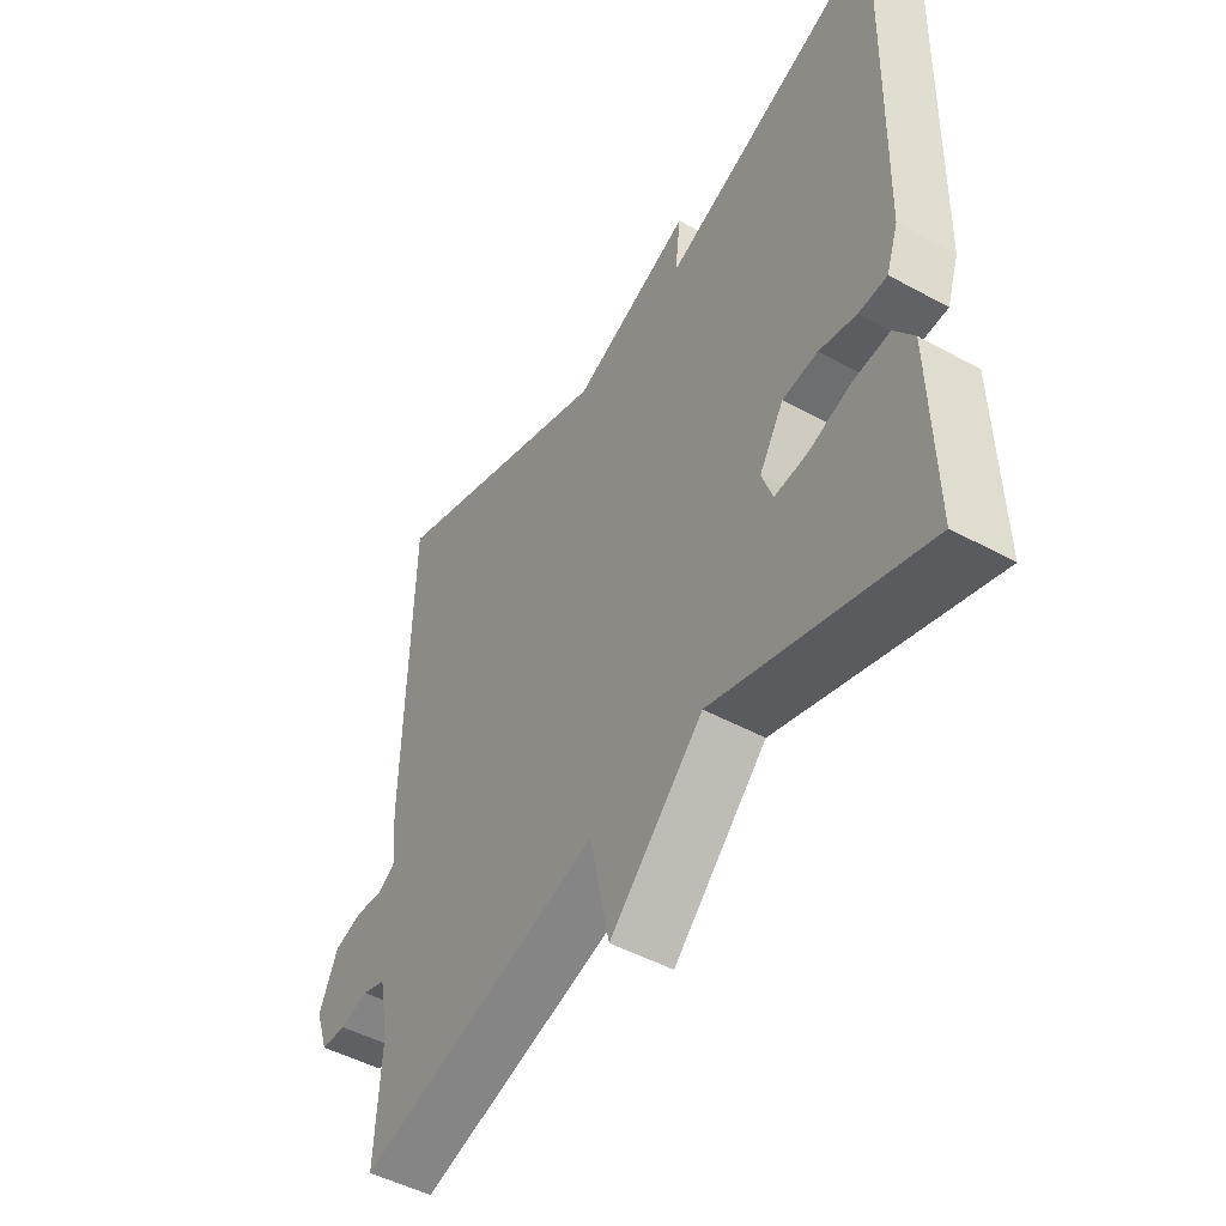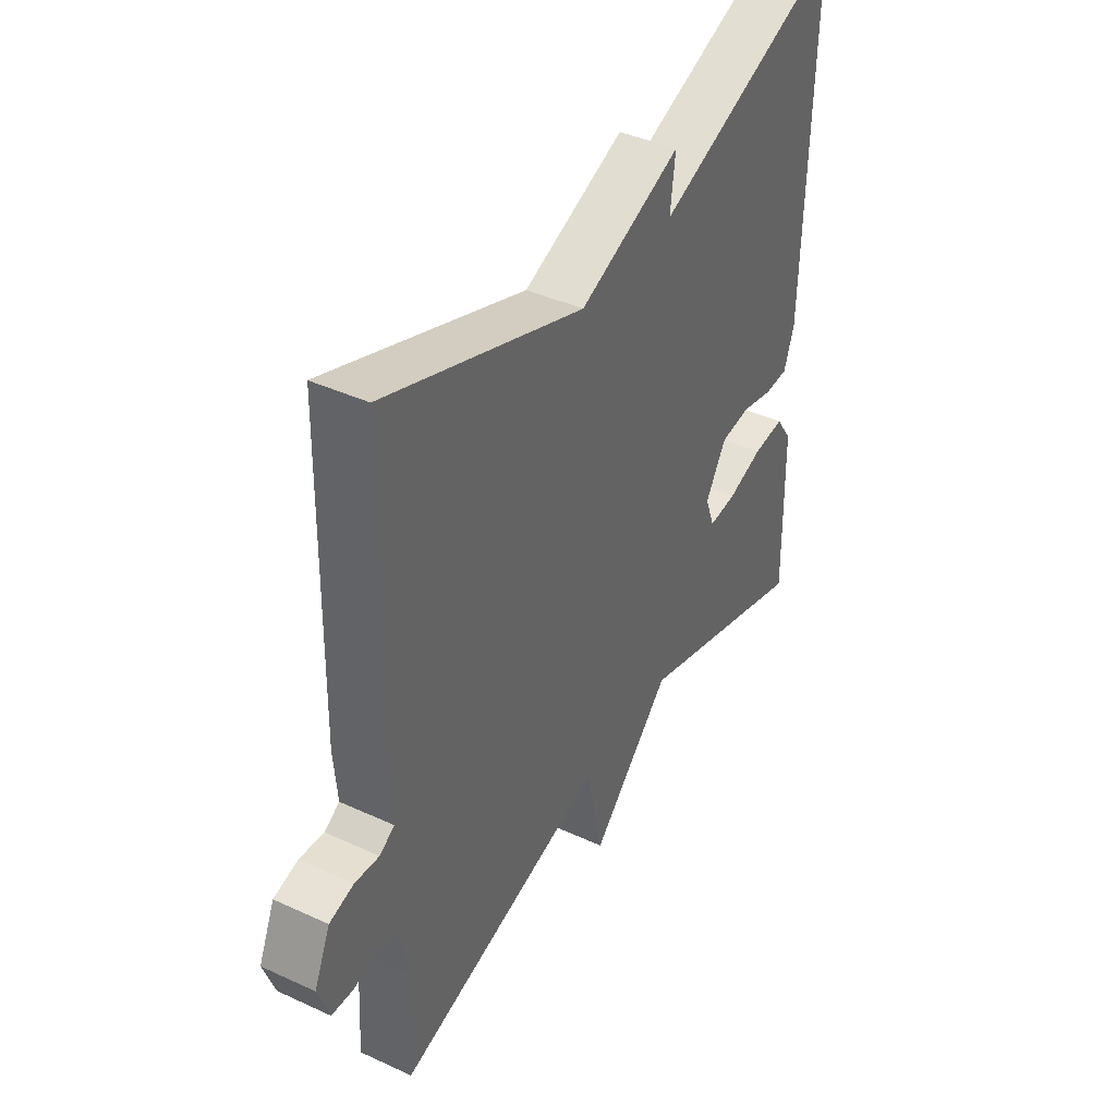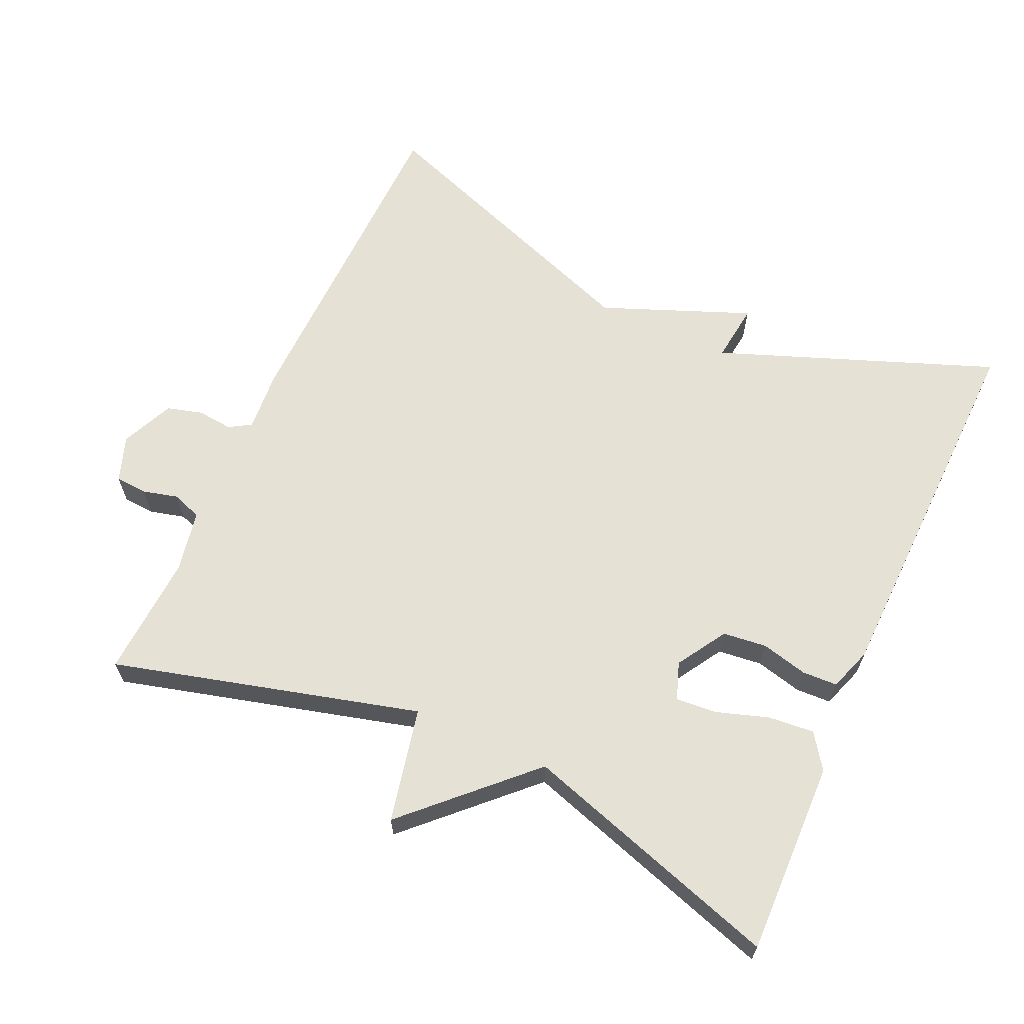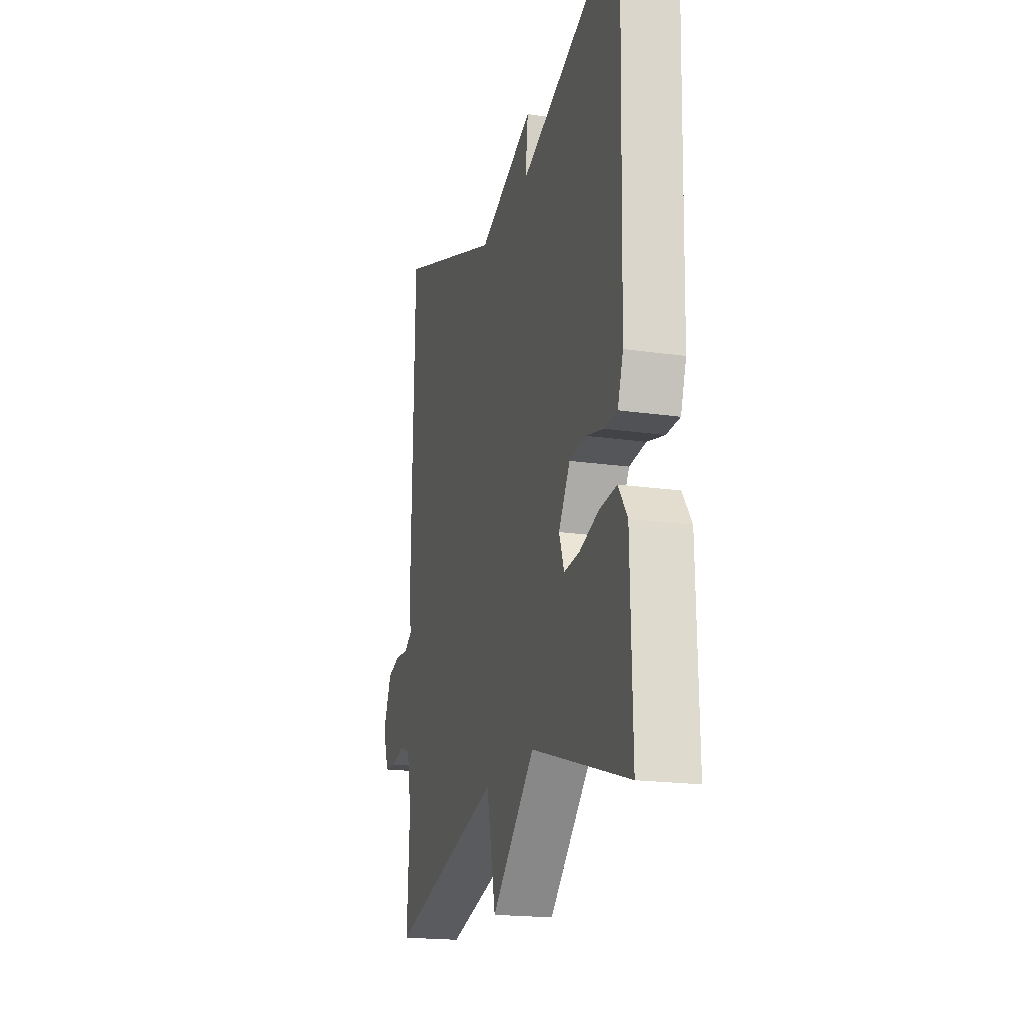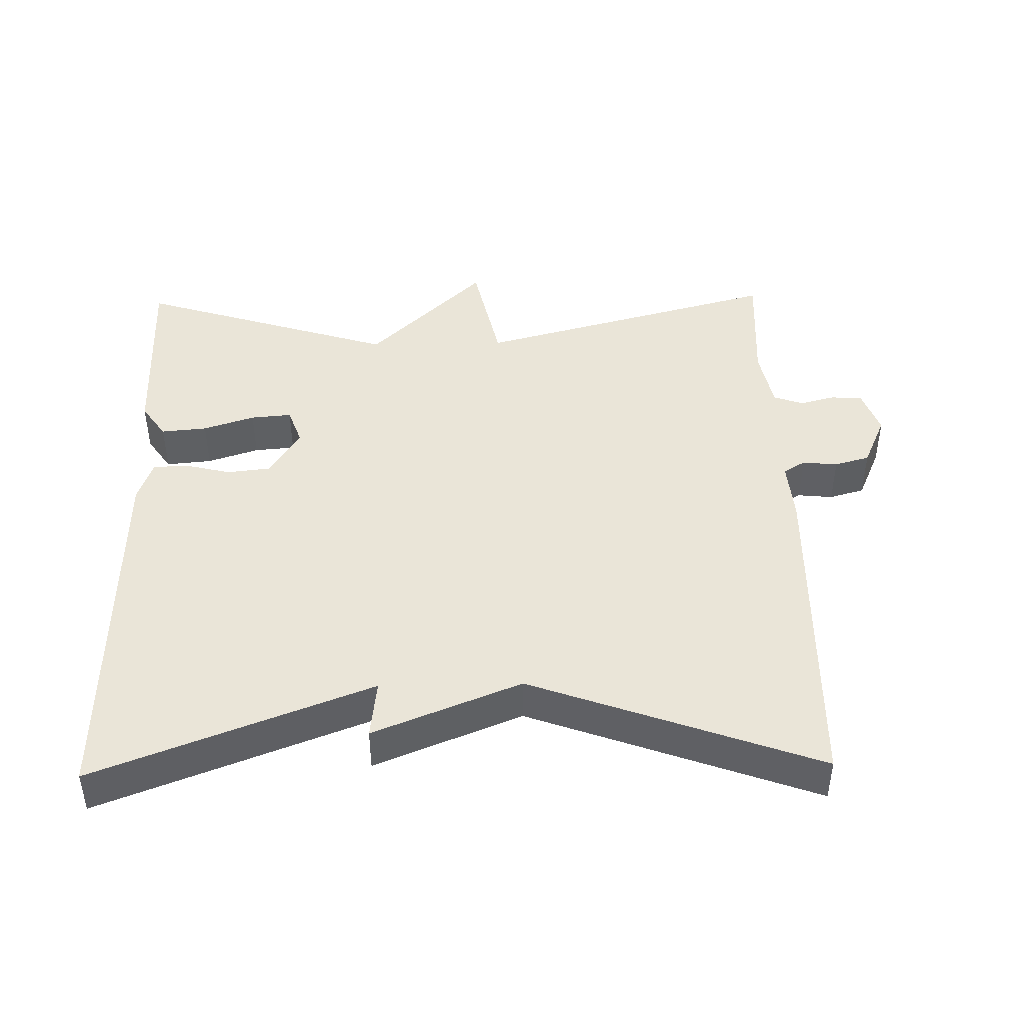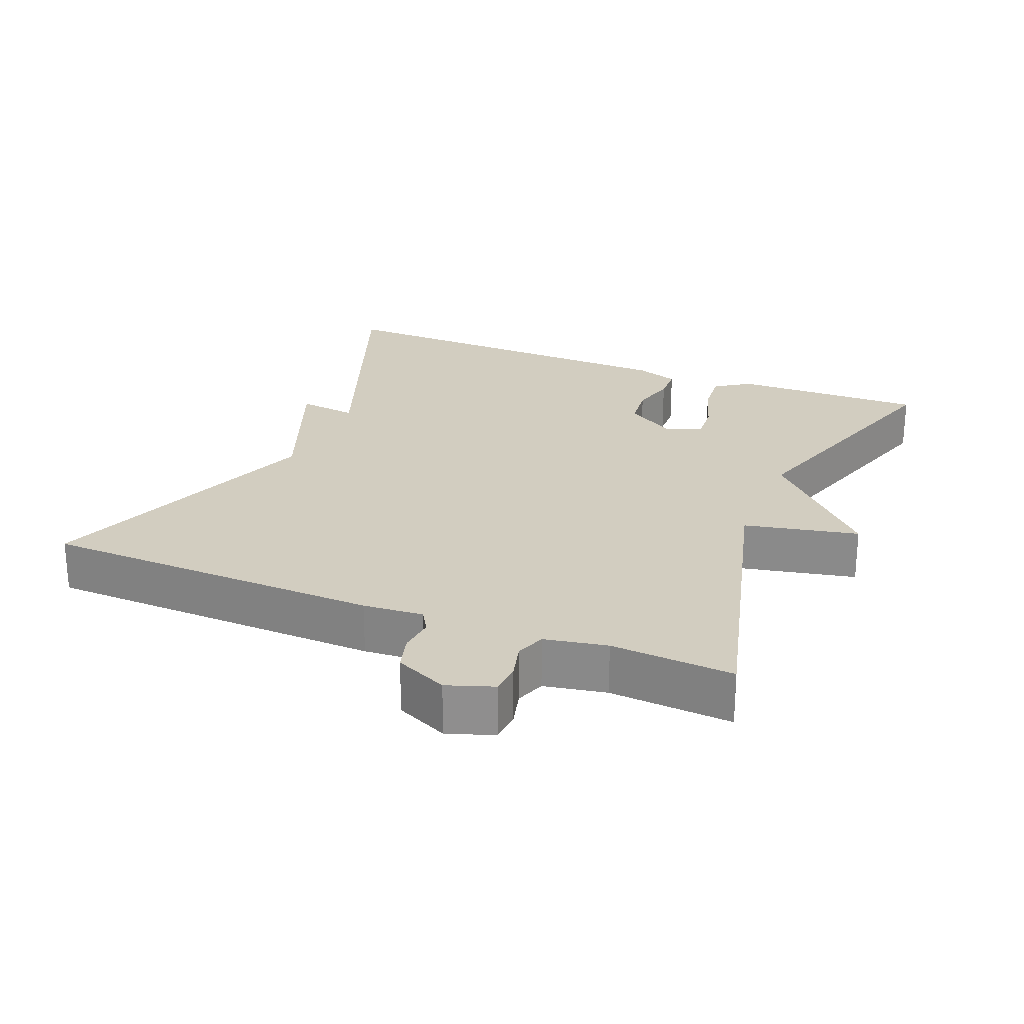
<metadata>
{"format":"obj","ext":"obj","renderer":"f3d","projection":"perspective","resolution":1024,"background":"white","views":[{"elev":-48.4,"azim":-121.4,"up":"+Z"},{"elev":41.1,"azim":119.3,"up":"+Z"},{"elev":64.1,"azim":-155.6,"up":"+Y"},{"elev":-19.2,"azim":-105.3,"up":"+Z"},{"elev":44.5,"azim":-1.2,"up":"+Y"},{"elev":24.6,"azim":112.4,"up":"+Y"}]}
</metadata>
<code>
v -0.5 0.07 -0.5
v -0.494 0.07 -0.227
v -0.46 0.07 -0.178
v -0.395 0.07 -0.184
v -0.322 0.07 -0.208
v -0.264 0.07 -0.213
v -0.245 0.07 -0.16
v -0.288 0.07 -0.09
v -0.35 0.07 -0.083
v -0.415 0.07 -0.099
v -0.465 0.07 -0.097
v -0.486 0.07 -0.036
v -0.5 0.07 0.5
v -0.109 0.07 0.351
v -0.119 0.07 0.435
v 0.091 0.07 0.351
v 0.5 0.07 0.5
v 0.51 0.07 0.018
v 0.503 0.07 -0.067
v 0.534 0.07 -0.086
v 0.584 0.07 -0.081
v 0.634 0.07 -0.095
v 0.667 0.07 -0.169
v 0.644 0.07 -0.234
v 0.599 0.07 -0.237
v 0.549 0.07 -0.224
v 0.507 0.07 -0.239
v 0.49 0.07 -0.327
v 0.5 0.07 -0.5
v 0.068 0.07 -0.384
v 0.033 0.07 -0.545
v -0.132 0.07 -0.384
v -0.5 0 -0.5
v -0.494 0 -0.227
v -0.46 0 -0.178
v -0.395 0 -0.184
v -0.322 0 -0.208
v -0.264 0 -0.213
v -0.245 0 -0.16
v -0.288 0 -0.09
v -0.35 0 -0.083
v -0.415 0 -0.099
v -0.465 0 -0.097
v -0.486 0 -0.036
v -0.5 0 0.5
v -0.109 0 0.351
v -0.119 0 0.435
v 0.091 0 0.351
v 0.5 0 0.5
v 0.51 0 0.018
v 0.503 0 -0.067
v 0.534 0 -0.086
v 0.584 0 -0.081
v 0.634 0 -0.095
v 0.667 0 -0.169
v 0.644 0 -0.234
v 0.599 0 -0.237
v 0.549 0 -0.224
v 0.507 0 -0.239
v 0.49 0 -0.327
v 0.5 0 -0.5
v 0.068 0 -0.384
v 0.033 0 -0.545
v -0.132 0 -0.384
f 30 31 32
f 28 29 30
f 27 28 30 32
f 26 27 32
f 24 25 26
f 23 24 26
f 22 23 26
f 21 22 26
f 20 21 26
f 19 20 26 32
f 18 19 32
f 17 18 32
f 16 17 32
f 14 15 16
f 14 16 32
f 12 13 14
f 11 12 14
f 10 11 14
f 9 10 14
f 8 9 14
f 7 8 14
f 7 14 32
f 6 7 32
f 32 1 2
f 6 32 2
f 5 6 2
f 2 3 4 5
f 64 63 62
f 62 61 60
f 64 62 60 59
f 64 59 58
f 58 57 56
f 58 56 55
f 58 55 54
f 58 54 53
f 58 53 52
f 64 58 52 51
f 64 51 50
f 64 50 49
f 64 49 48
f 48 47 46
f 64 48 46
f 46 45 44
f 46 44 43
f 46 43 42
f 46 42 41
f 46 41 40
f 46 40 39
f 64 46 39
f 64 39 38
f 34 33 64
f 34 64 38
f 34 38 37
f 37 36 35 34
f 1 33 34 2
f 2 34 35 3
f 3 35 36 4
f 4 36 37 5
f 5 37 38 6
f 6 38 39 7
f 7 39 40 8
f 8 40 41 9
f 9 41 42 10
f 10 42 43 11
f 11 43 44 12
f 12 44 45 13
f 13 45 46 14
f 14 46 47 15
f 15 47 48 16
f 16 48 49 17
f 17 49 50 18
f 18 50 51 19
f 19 51 52 20
f 20 52 53 21
f 21 53 54 22
f 22 54 55 23
f 23 55 56 24
f 24 56 57 25
f 25 57 58 26
f 26 58 59 27
f 27 59 60 28
f 28 60 61 29
f 29 61 62 30
f 30 62 63 31
f 31 63 64 32
f 32 64 33 1

</code>
